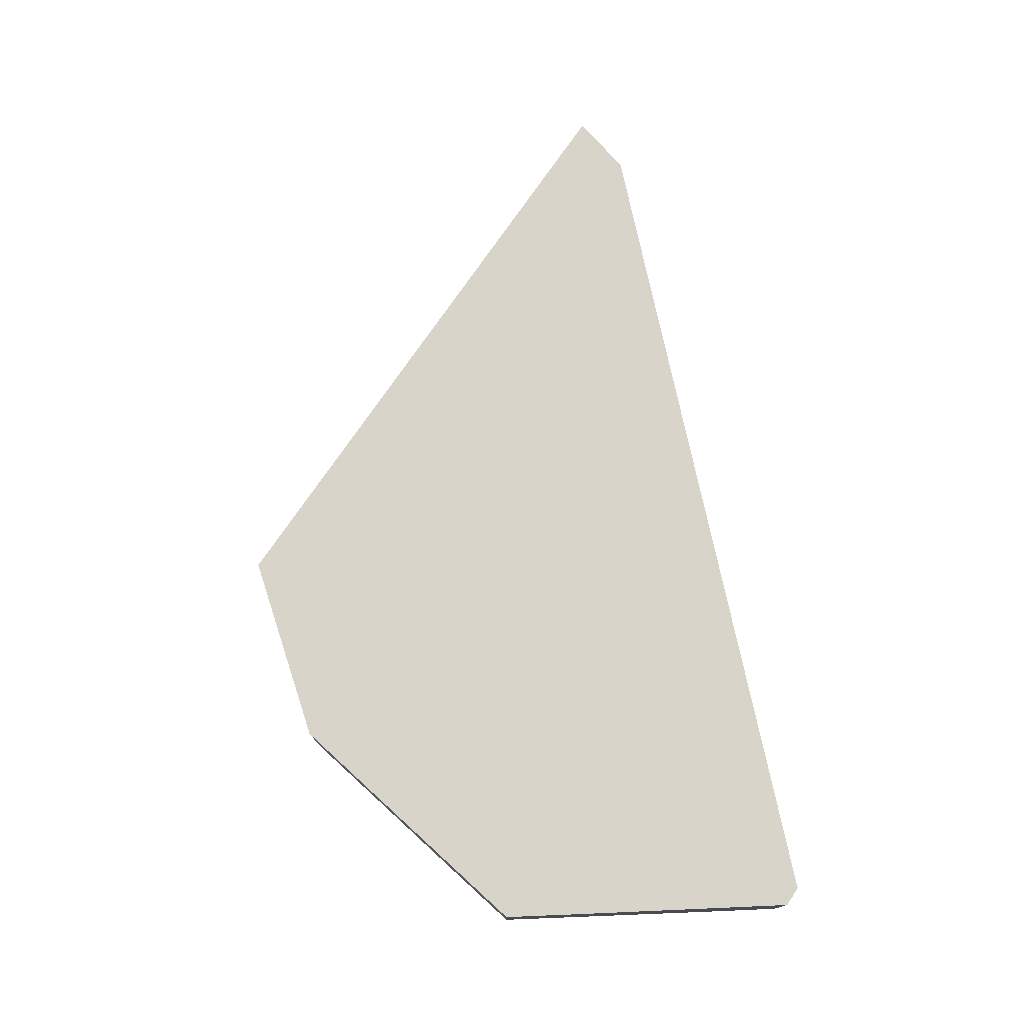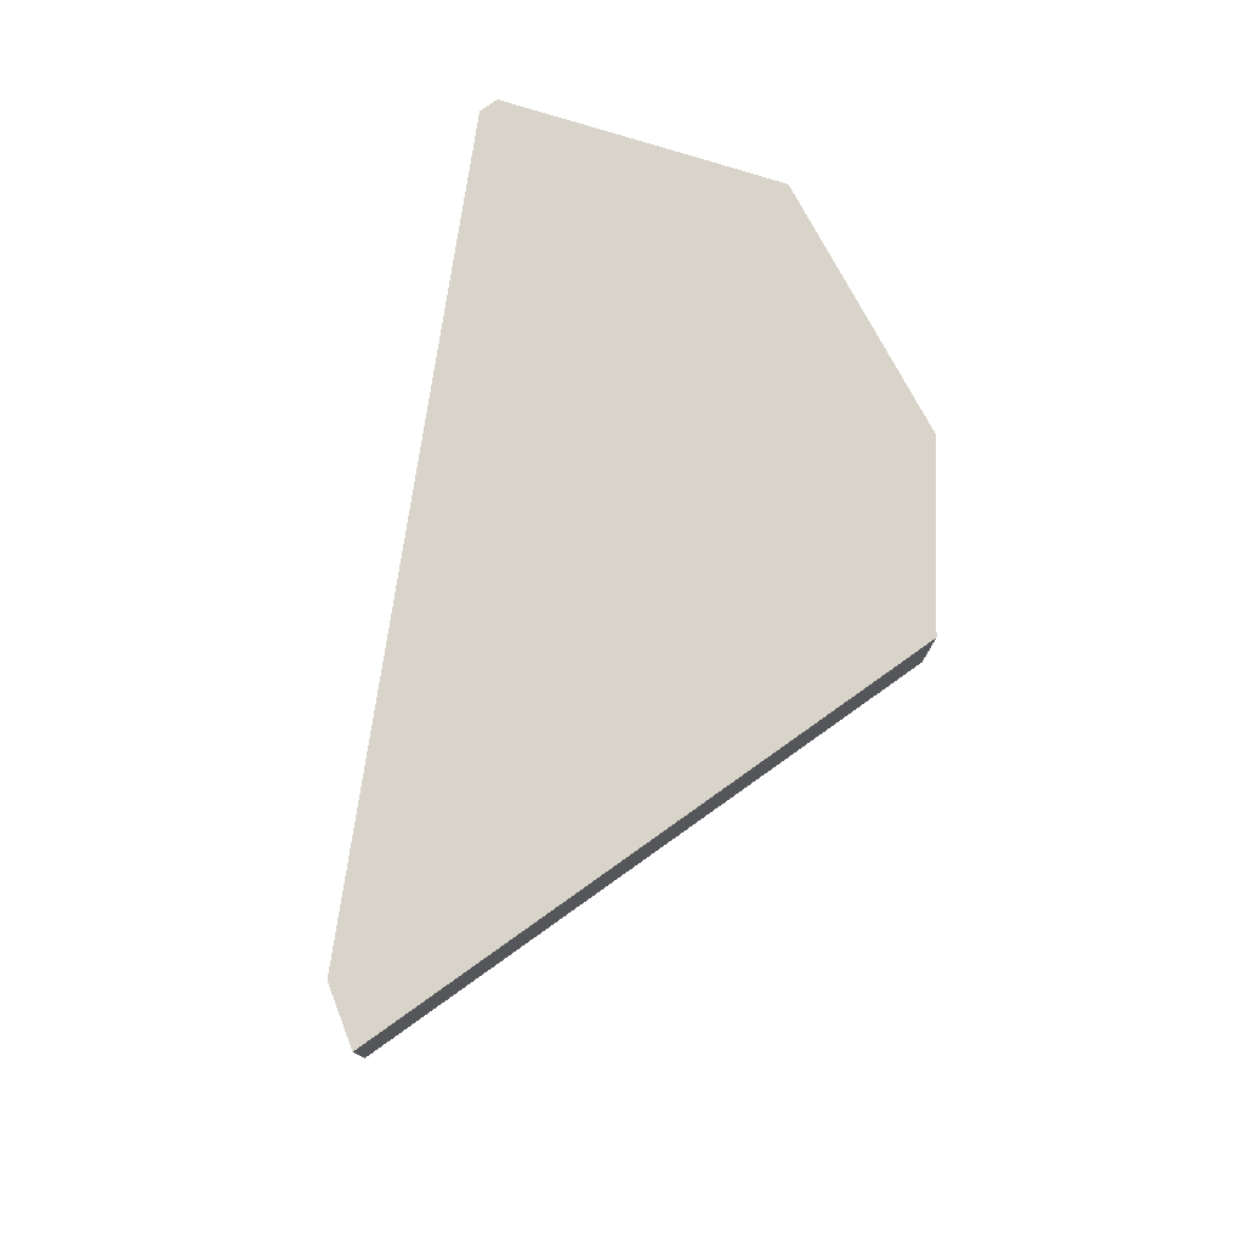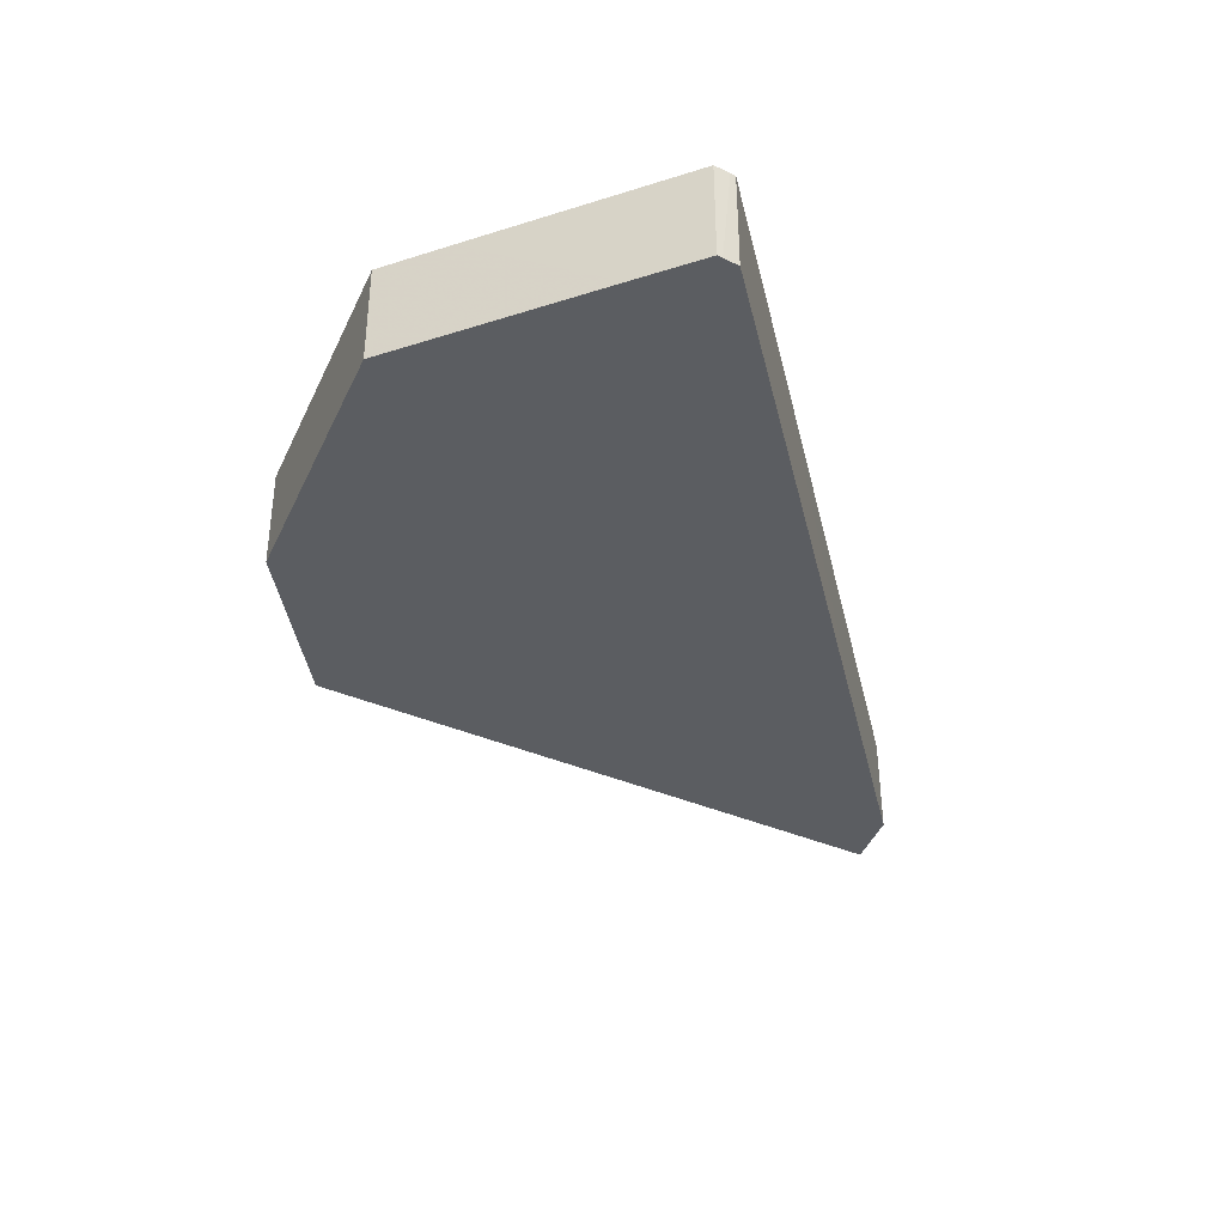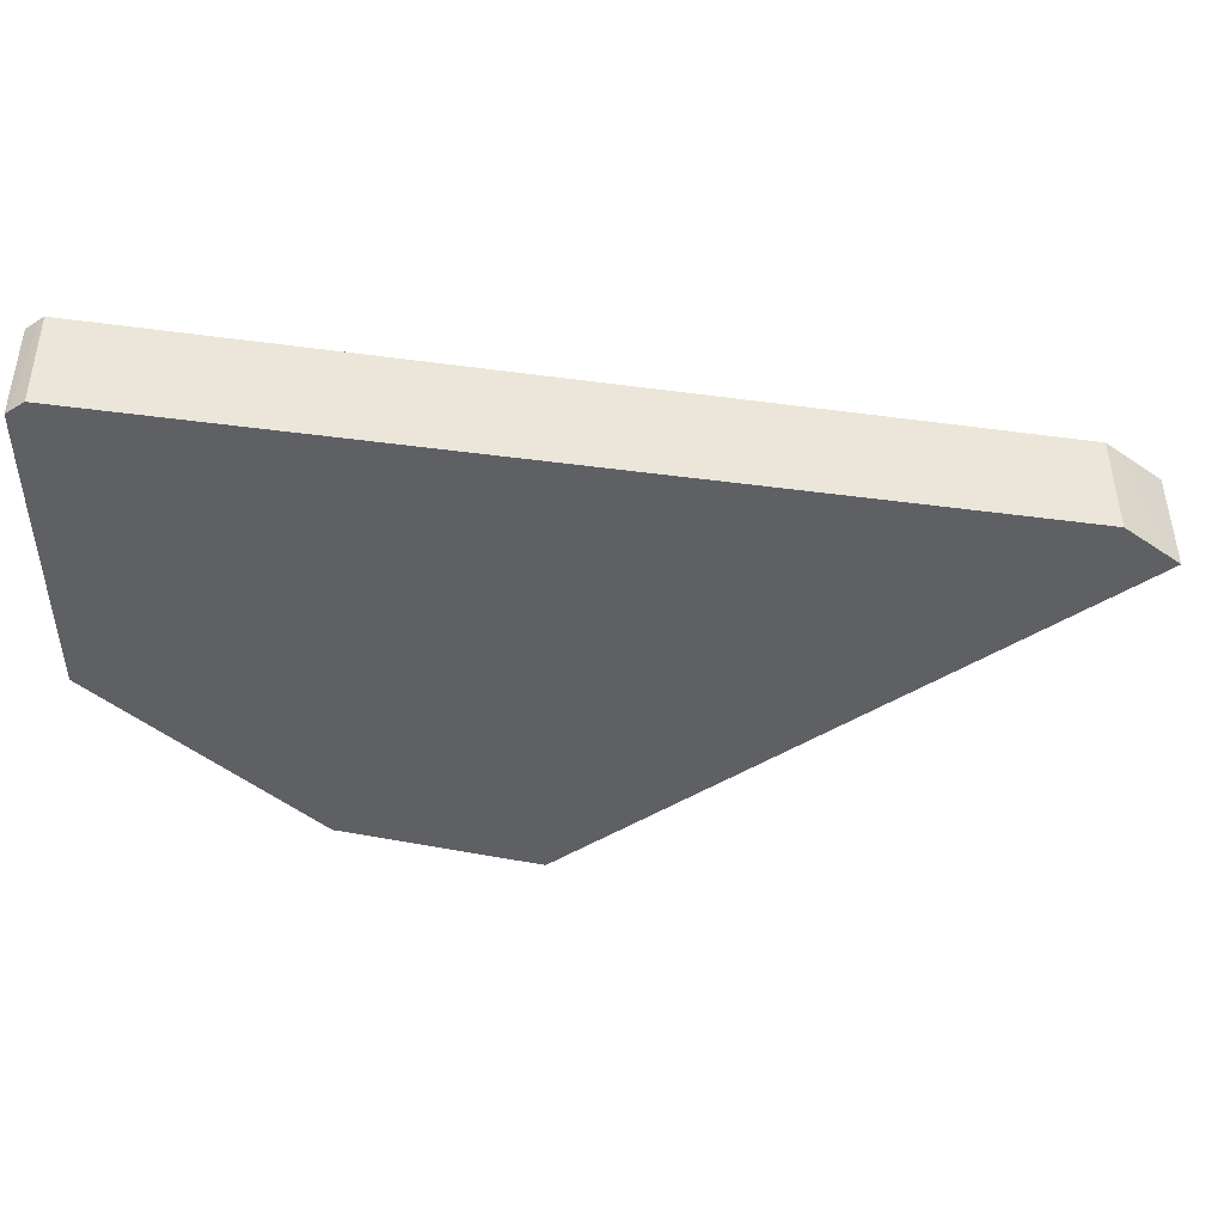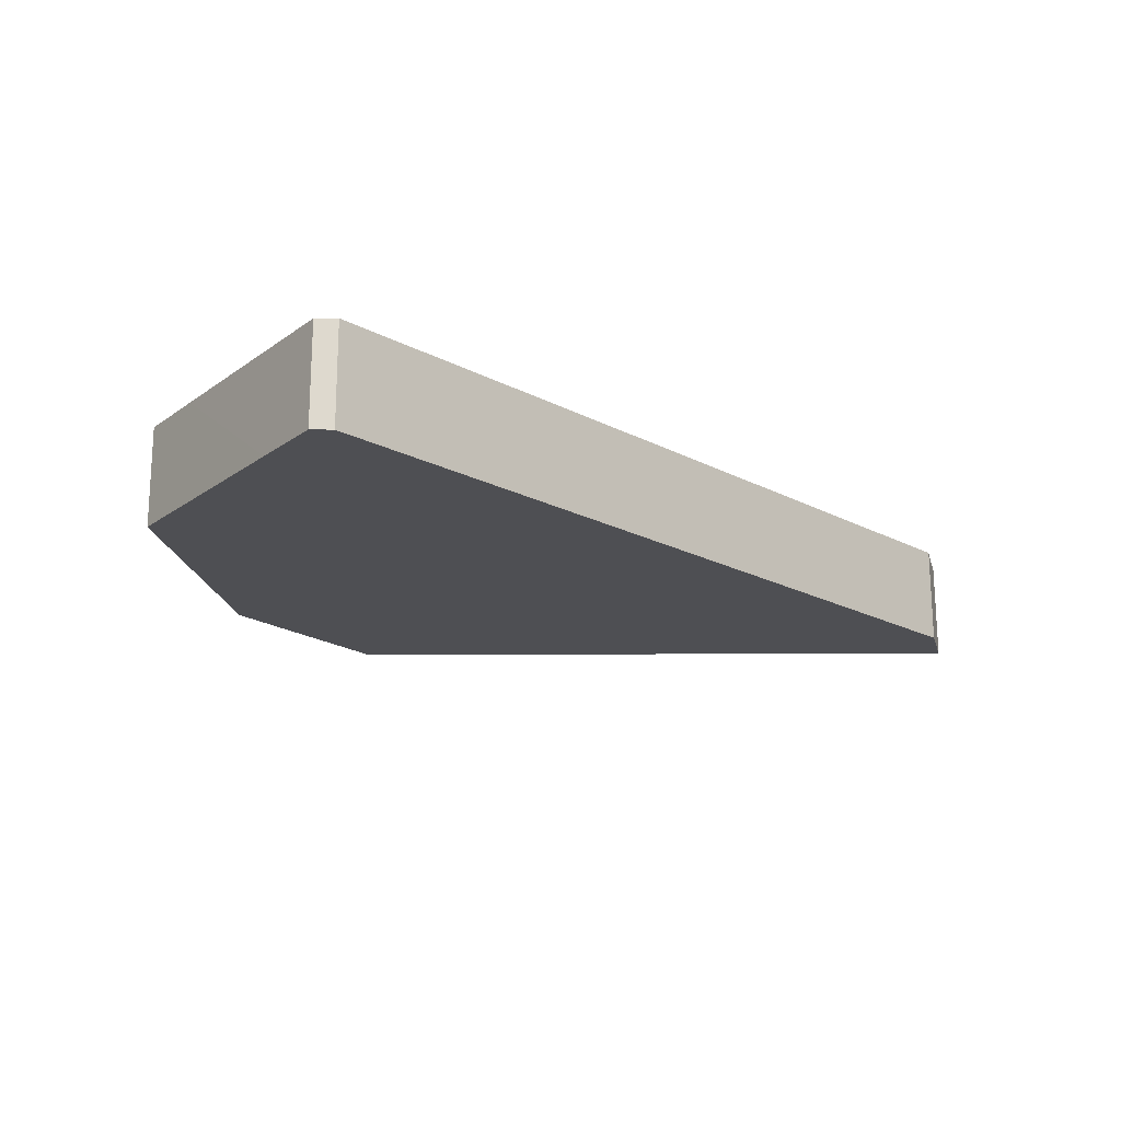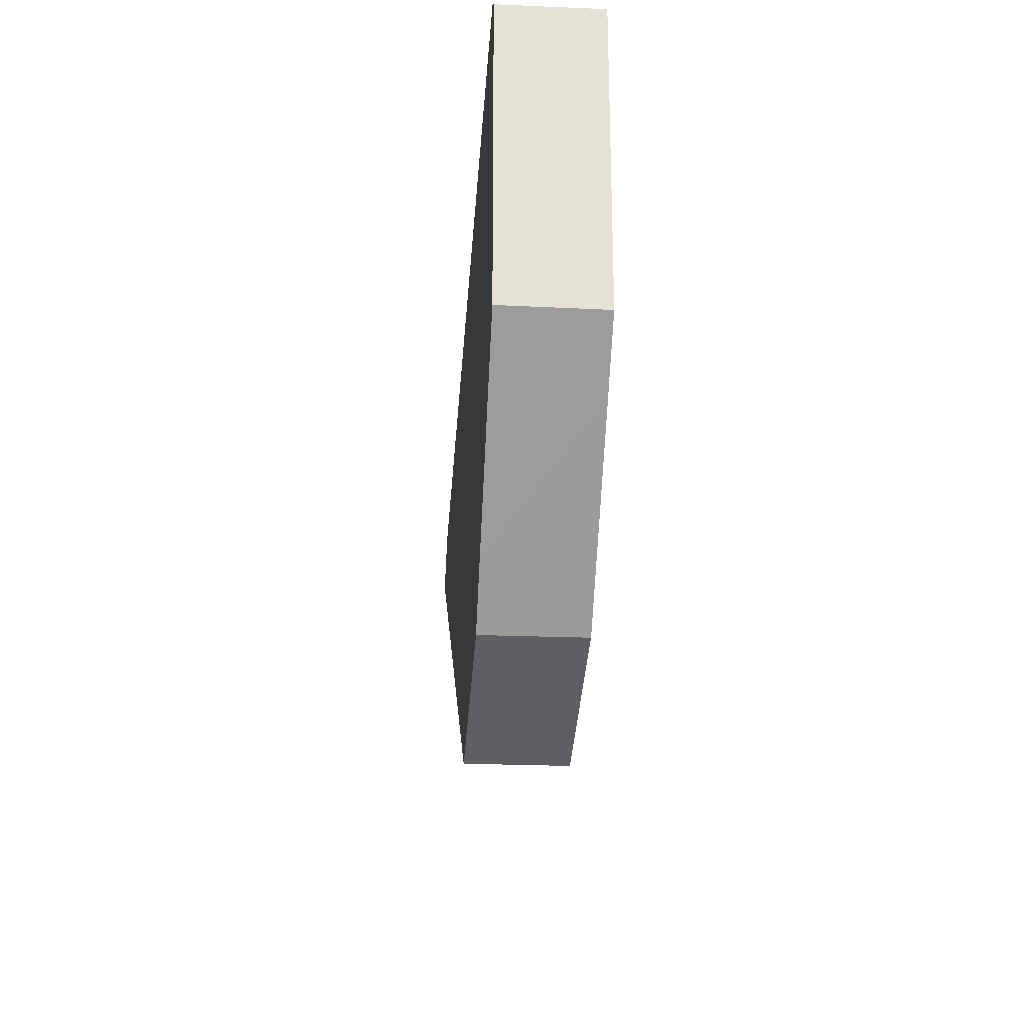
<metadata>
{"format":"obj","ext":"obj","renderer":"f3d","projection":"perspective","resolution":1024,"background":"white","views":[{"elev":75.6,"azim":87.5,"up":"+Z"},{"elev":75.7,"azim":-72.4,"up":"+Z"},{"elev":-35.9,"azim":112.4,"up":"+Z"},{"elev":46.7,"azim":179.5,"up":"+Y"},{"elev":-18.1,"azim":143.4,"up":"+Z"},{"elev":-24.5,"azim":85.8,"up":"+Y"}]}
</metadata>
<code>
v -0.9651 0.5595 -0.05
v -0.9519 0.5702 -0.05
v -0.912 0.6023 -0.05
v -0.698 0.6378 -0.05
v -0.2469 0.2199 -0.05
v -0.4403 0.165 -0.05
v -0.5718 0.2637 -0.05
v -0.09248 0.3752 -0.05
v -0.05728 0.7435 -0.05
v -0.04054 0.4277 -0.05
v -0.03956 0.6556 -0.05
v -0.03953 0.731 -0.05
v -0.04384 0.7342 -0.05
v -0.965 0.5591 0.05
v -0.9252 0.5913 0.05
v -0.4402 0.1648 0.05
v -0.8342 0.4608 0.05
v -0.9119 0.602 0.05
v -0.03991 0.7309 0.05
v -0.03999 0.5037 0.05
v -0.04032 0.428 0.05
v -0.05288 0.7404 0.05
v -0.1954 0.2715 0.05
v -0.2469 0.2196 0.05
v -0.2704 0.7084 0.05
v -0.05735 0.7435 0.05
v -0.04384 0.7342 -0.05
v -0.03953 0.731 -0.05
v -0.03956 0.6556 -0.05
v -0.04054 0.4277 -0.05
v -0.09248 0.3752 -0.05
v -0.2469 0.2199 -0.05
v -0.4403 0.165 -0.05
v -0.5718 0.2637 -0.05
v -0.9651 0.5595 -0.05
v -0.9519 0.5702 -0.05
v -0.912 0.6023 -0.05
v -0.698 0.6378 -0.05
v -0.05728 0.7435 -0.05
v -0.8342 0.4608 0.05
v -0.4402 0.1648 0.05
v -0.2469 0.2196 0.05
v -0.1954 0.2715 0.05
v -0.04032 0.428 0.05
v -0.03999 0.5037 0.05
v -0.03991 0.7309 0.05
v -0.05288 0.7404 0.05
v -0.05735 0.7435 0.05
v -0.2704 0.7084 0.05
v -0.9119 0.602 0.05
v -0.9252 0.5913 0.05
v -0.965 0.5591 0.05
f 38 31 34
f 43 45 49
f 7 16 17
f 1 17 14
f 5 23 24
f 8 21 23
f 2 14 15
f 3 15 18
f 4 18 25
f 9 25 26
f 20 10 11
f 11 19 20
f 19 13 22
f 22 9 26
f 24 6 5
f 39 27 29
f 27 28 29
f 29 30 31
f 31 32 34
f 29 38 39
f 32 33 34
f 34 35 36
f 36 37 34
f 37 38 34
f 29 31 38
f 52 40 51
f 40 41 49
f 51 40 50
f 41 42 43
f 43 44 45
f 45 46 47
f 47 48 45
f 48 49 45
f 49 50 40
f 41 43 49
f 7 6 16
f 1 7 17
f 5 8 23
f 8 10 21
f 2 1 14
f 3 2 15
f 4 3 18
f 9 4 25
f 20 21 10
f 11 12 19
f 19 12 13
f 22 13 9
f 24 16 6

</code>
